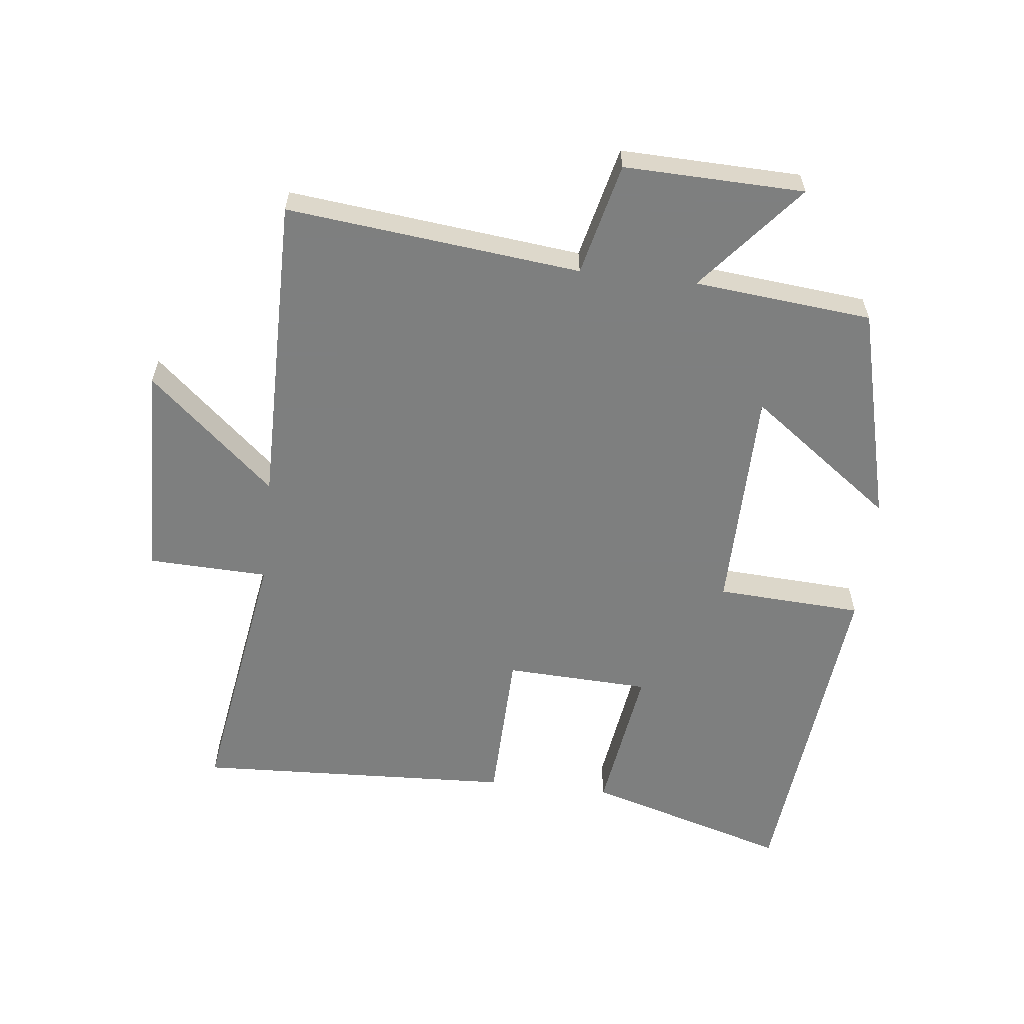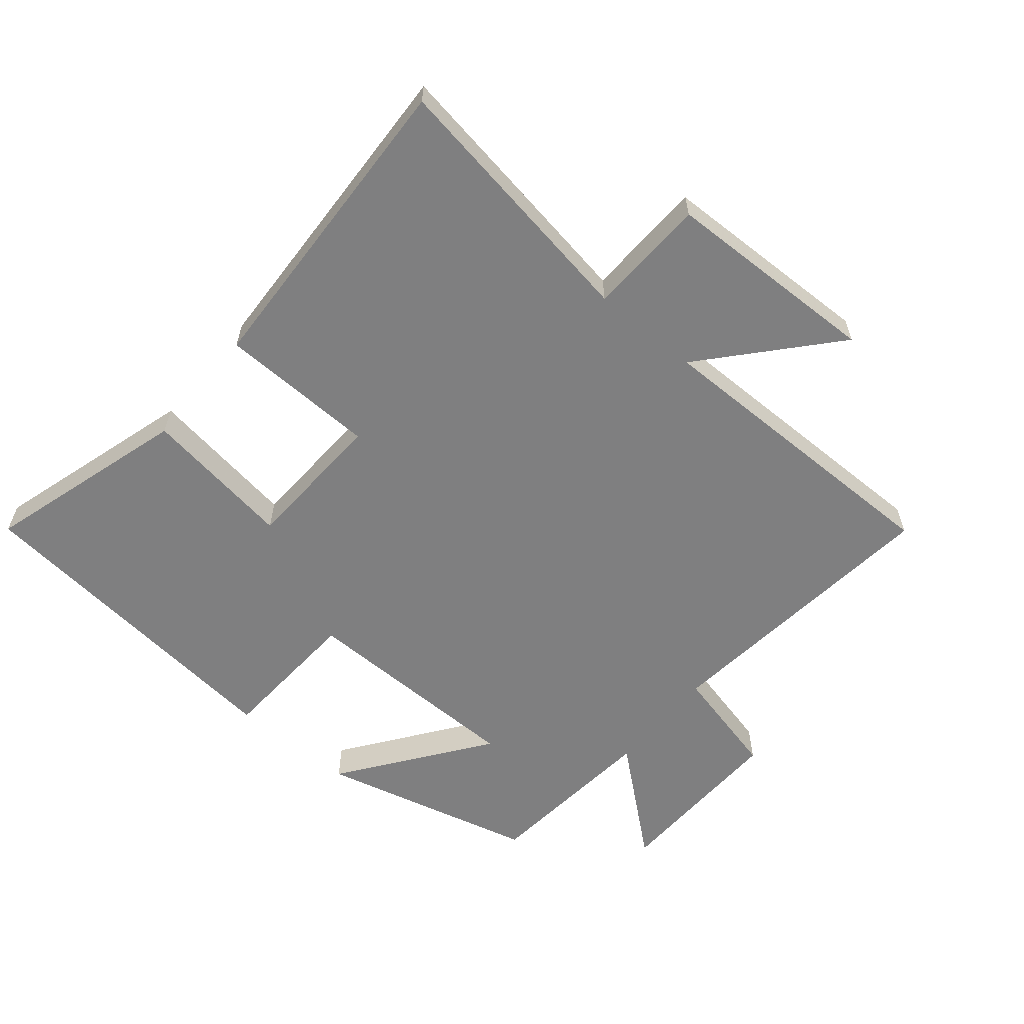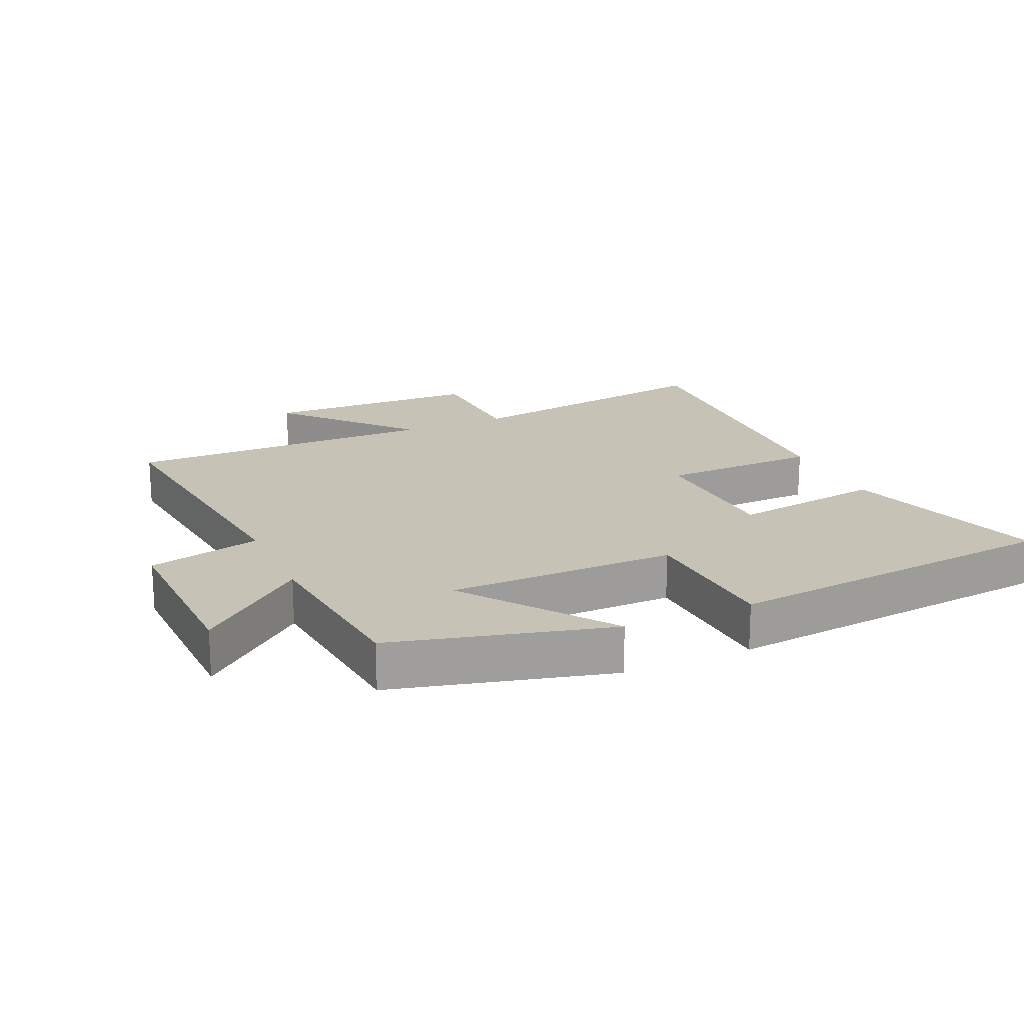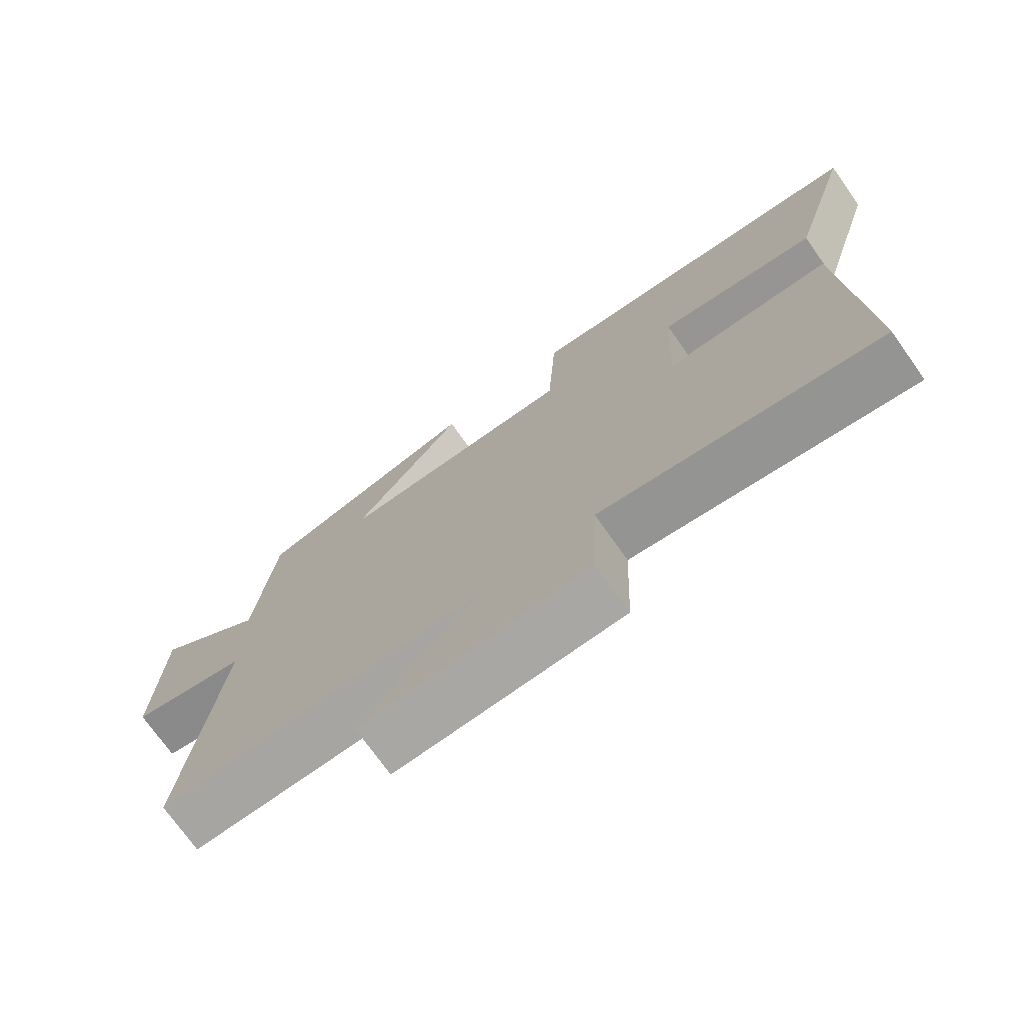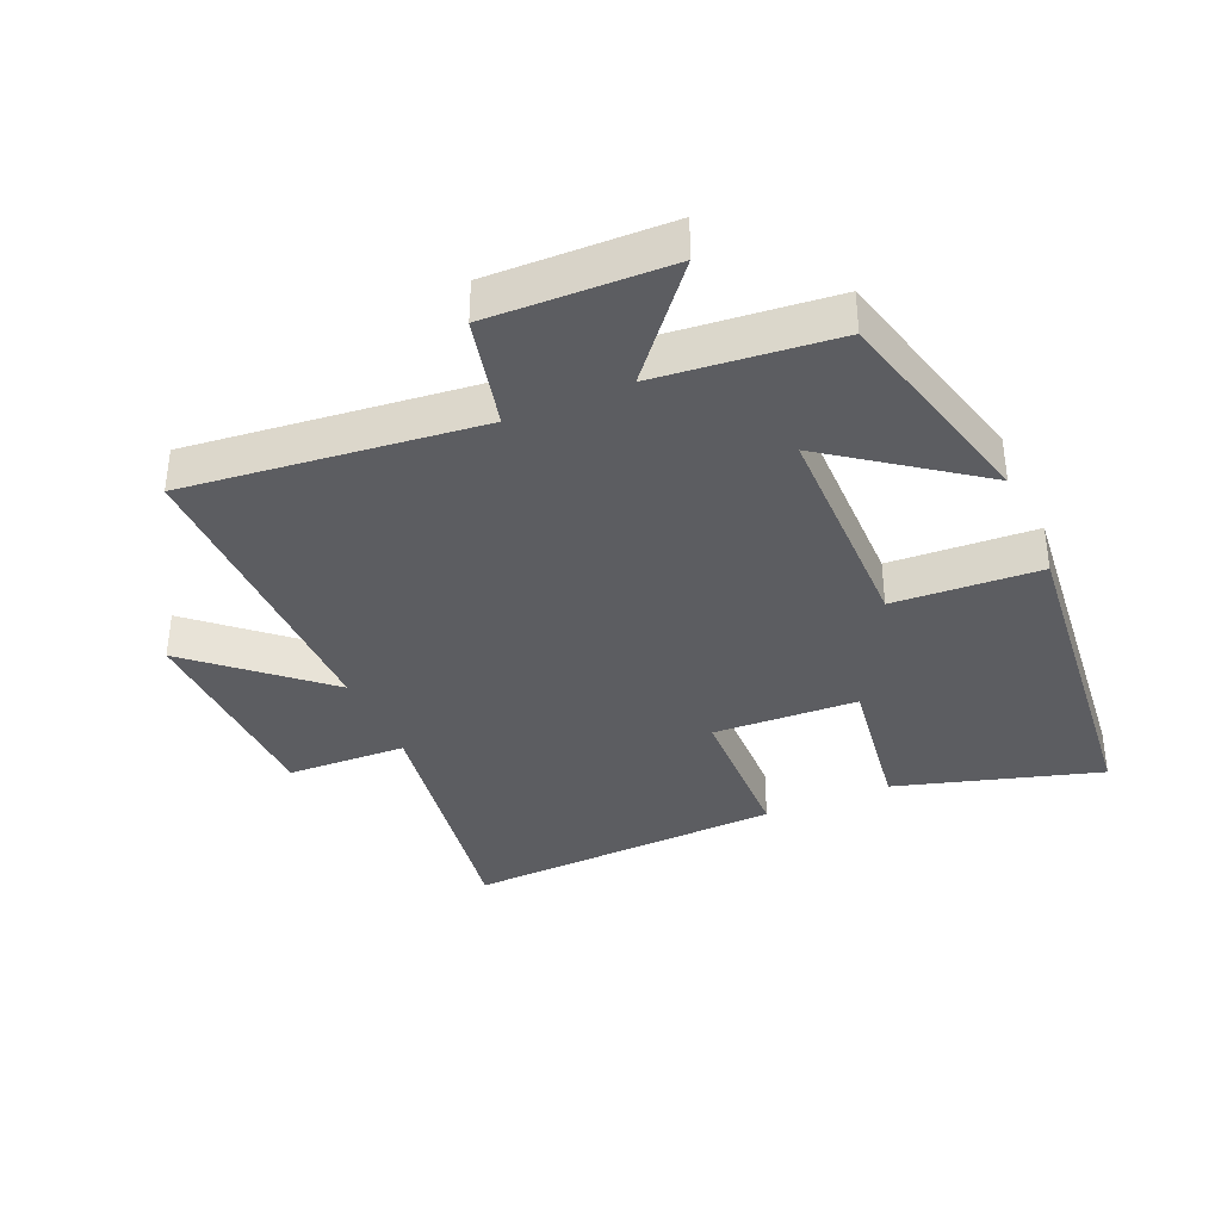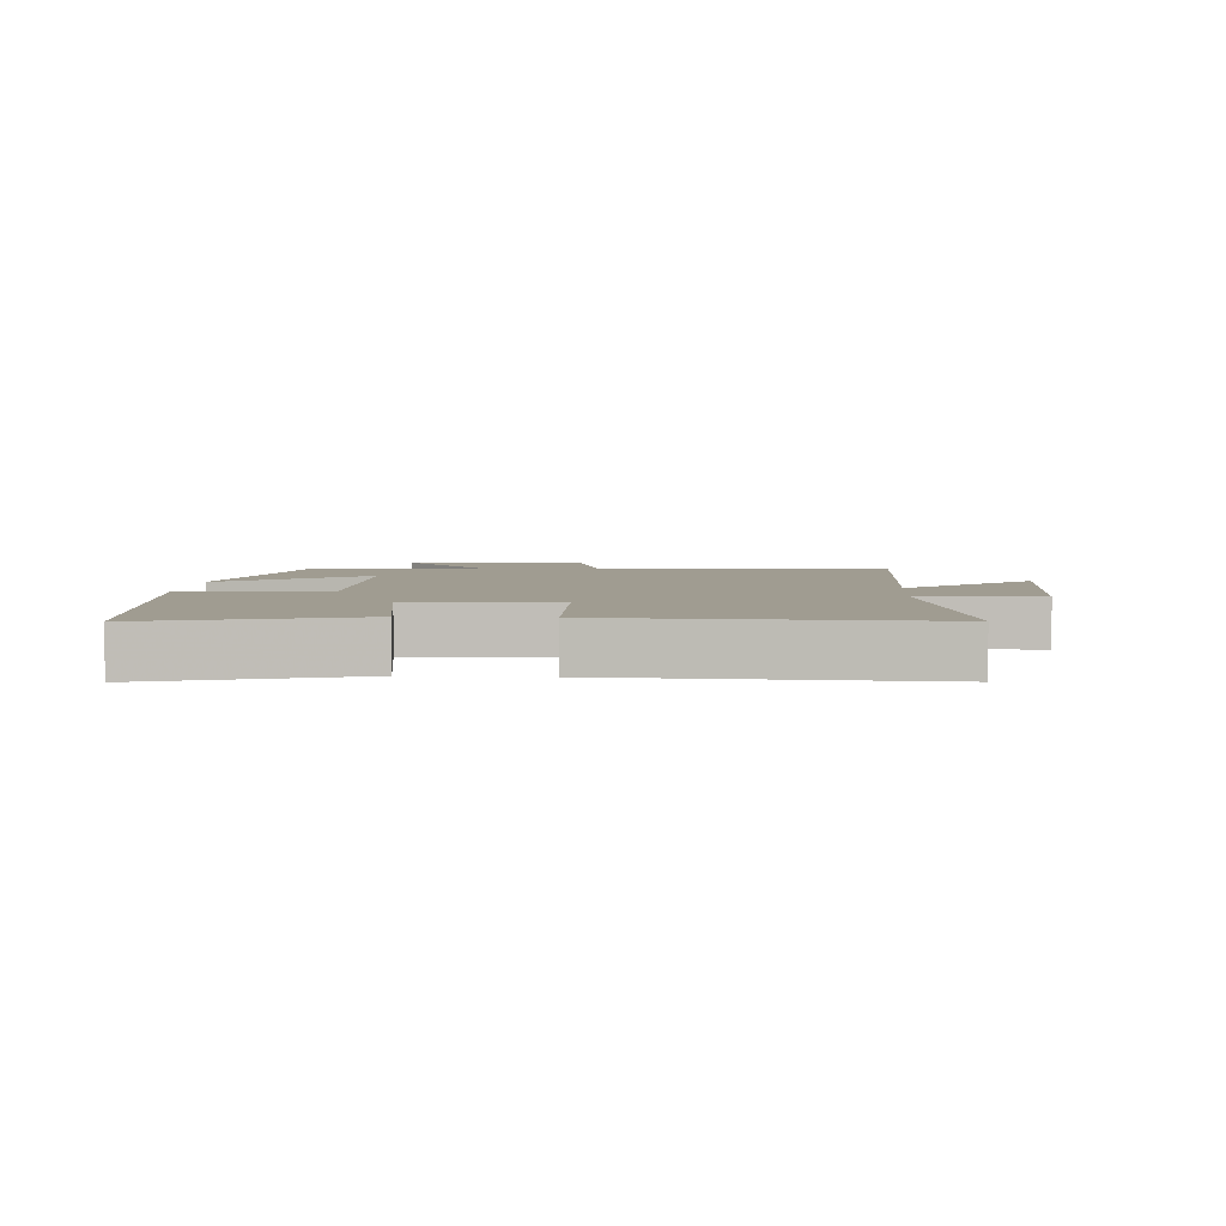
<metadata>
{"format":"obj","ext":"obj","renderer":"f3d","projection":"perspective","resolution":1024,"background":"white","views":[{"elev":-59.6,"azim":-96.4,"up":"+Y"},{"elev":-59.8,"azim":140.3,"up":"+Y"},{"elev":19.2,"azim":-24.0,"up":"+Y"},{"elev":-73.7,"azim":35.4,"up":"+Z"},{"elev":-36.5,"azim":-66.3,"up":"+Y"},{"elev":4.3,"azim":93.8,"up":"+Y"}]}
</metadata>
<code>
v 0.594 0.07 0.445
v 0.5 0.07 0.128
v 0.264 0.07 0.163
v 0.254 0.07 -0.063
v 0.5 0.07 -0.07
v 0.522 0.07 -0.567
v 0.107 0.07 -0.5
v 0.1 0.07 -0.687
v -0.238 0.07 -0.695
v -0.065 0.07 -0.5
v -0.551 0.07 -0.501
v -0.5 0.07 -0.044
v -0.675 0.07 -0.002
v -0.667 0.07 0.278
v -0.5 0.07 0.138
v -0.472 0.07 0.415
v -0.135 0.07 0.5
v -0.3 0.07 0.276
v 0.054 0.07 0.272
v 0.067 0.07 0.5
v 0.594 0 0.445
v 0.5 0 0.128
v 0.264 0 0.163
v 0.254 0 -0.063
v 0.5 0 -0.07
v 0.522 0 -0.567
v 0.107 0 -0.5
v 0.1 0 -0.687
v -0.238 0 -0.695
v -0.065 0 -0.5
v -0.551 0 -0.501
v -0.5 0 -0.044
v -0.675 0 -0.002
v -0.667 0 0.278
v -0.5 0 0.138
v -0.472 0 0.415
v -0.135 0 0.5
v -0.3 0 0.276
v 0.054 0 0.272
v 0.067 0 0.5
f 1 2 3
f 20 1 3
f 19 20 3
f 18 19 3 4
f 15 16 17 18
f 15 18 4
f 12 13 14 15
f 12 15 4
f 12 4 5
f 11 12 5
f 10 11 5
f 7 8 9 10
f 7 10 5
f 5 6 7
f 23 22 21
f 23 21 40
f 23 40 39
f 24 23 39 38
f 38 37 36 35
f 24 38 35
f 35 34 33 32
f 24 35 32
f 25 24 32
f 25 32 31
f 25 31 30
f 30 29 28 27
f 25 30 27
f 27 26 25
f 1 21 22 2
f 2 22 23 3
f 3 23 24 4
f 4 24 25 5
f 5 25 26 6
f 6 26 27 7
f 7 27 28 8
f 8 28 29 9
f 9 29 30 10
f 10 30 31 11
f 11 31 32 12
f 12 32 33 13
f 13 33 34 14
f 14 34 35 15
f 15 35 36 16
f 16 36 37 17
f 17 37 38 18
f 18 38 39 19
f 19 39 40 20
f 20 40 21 1

</code>
